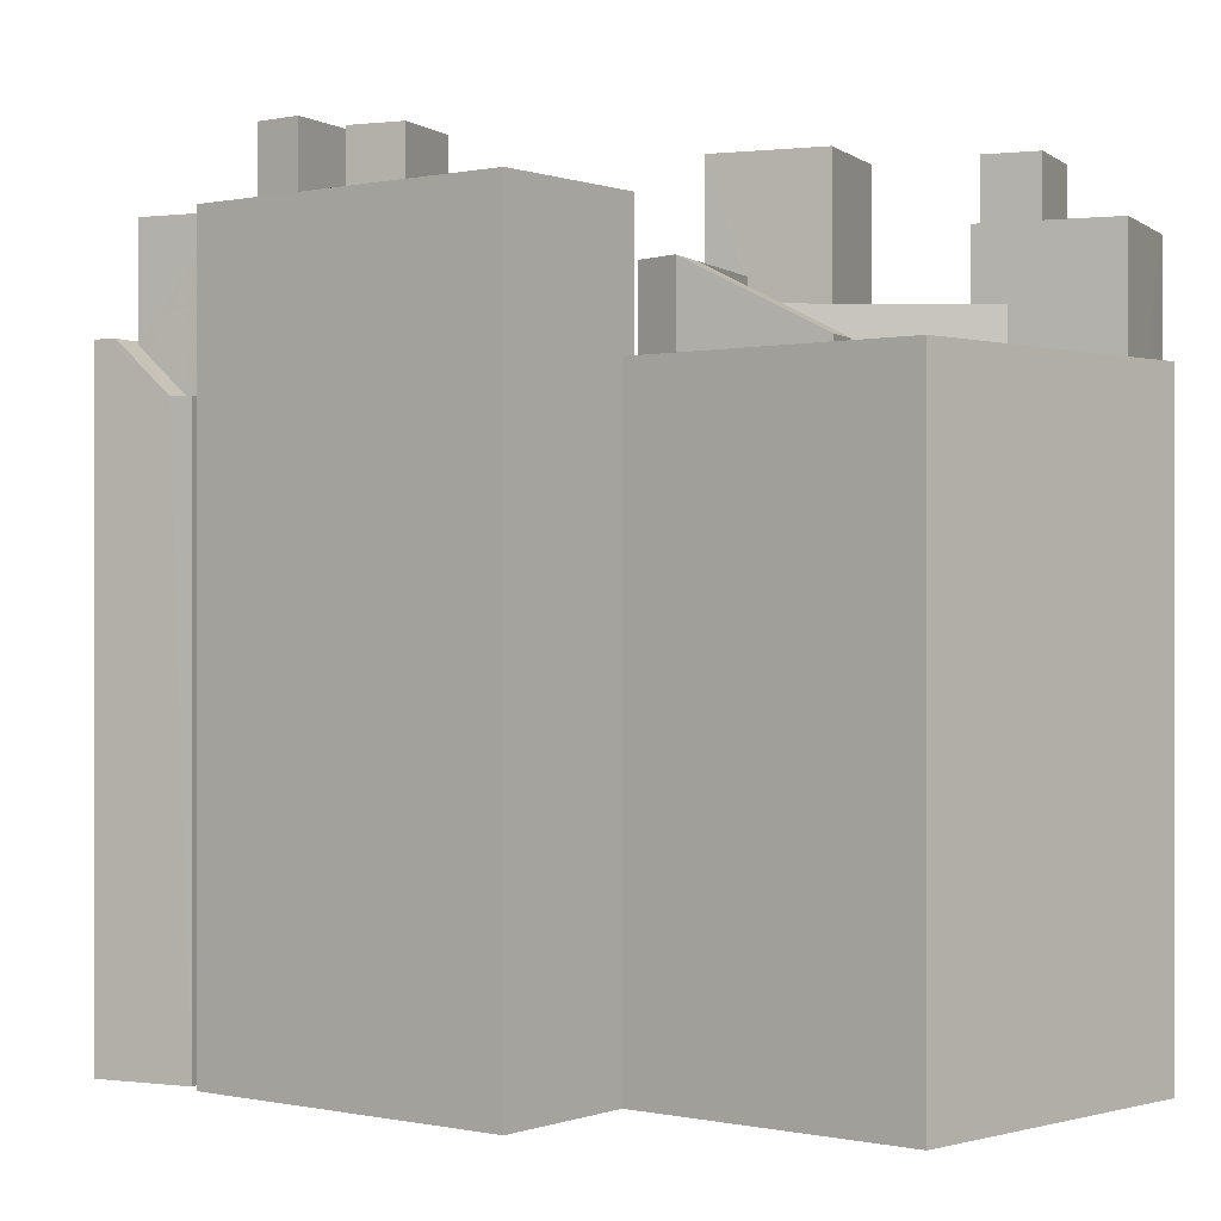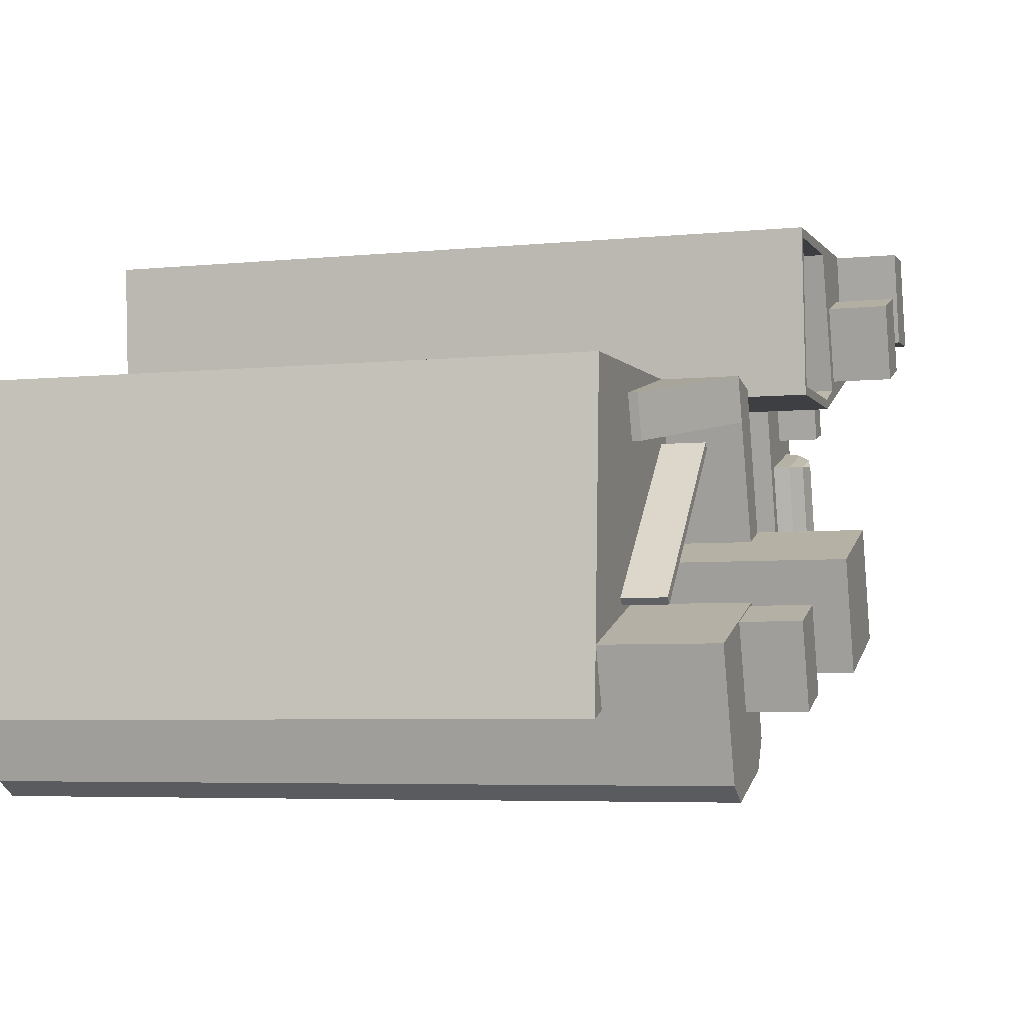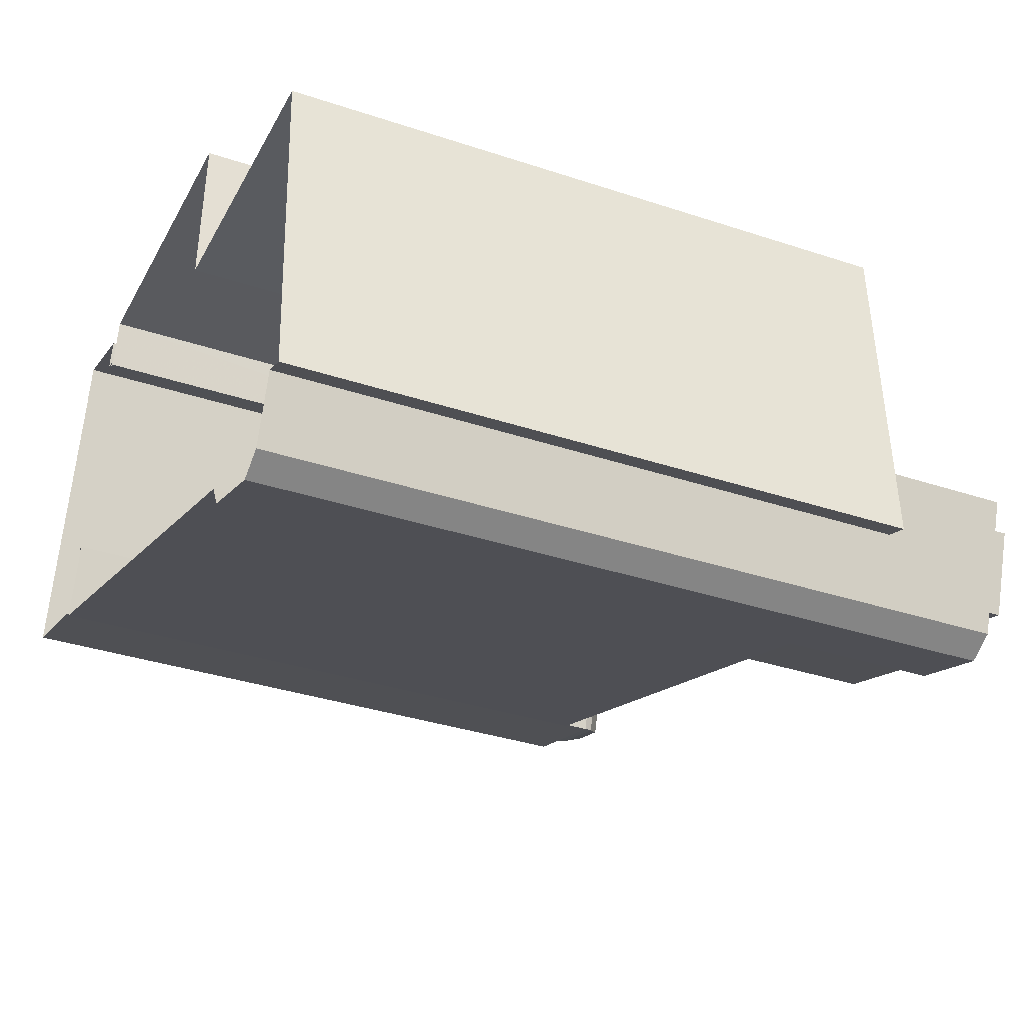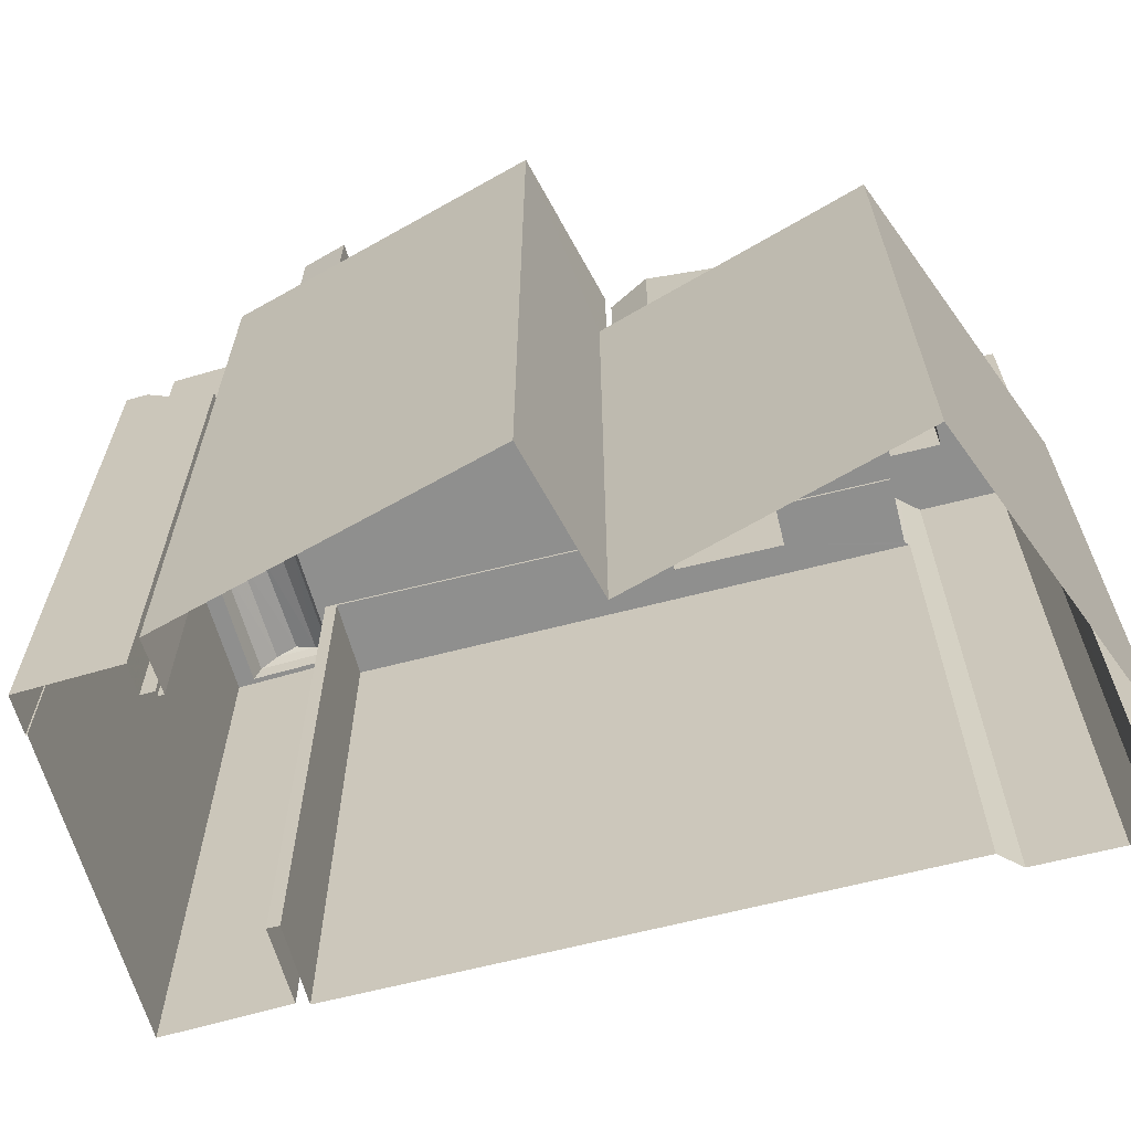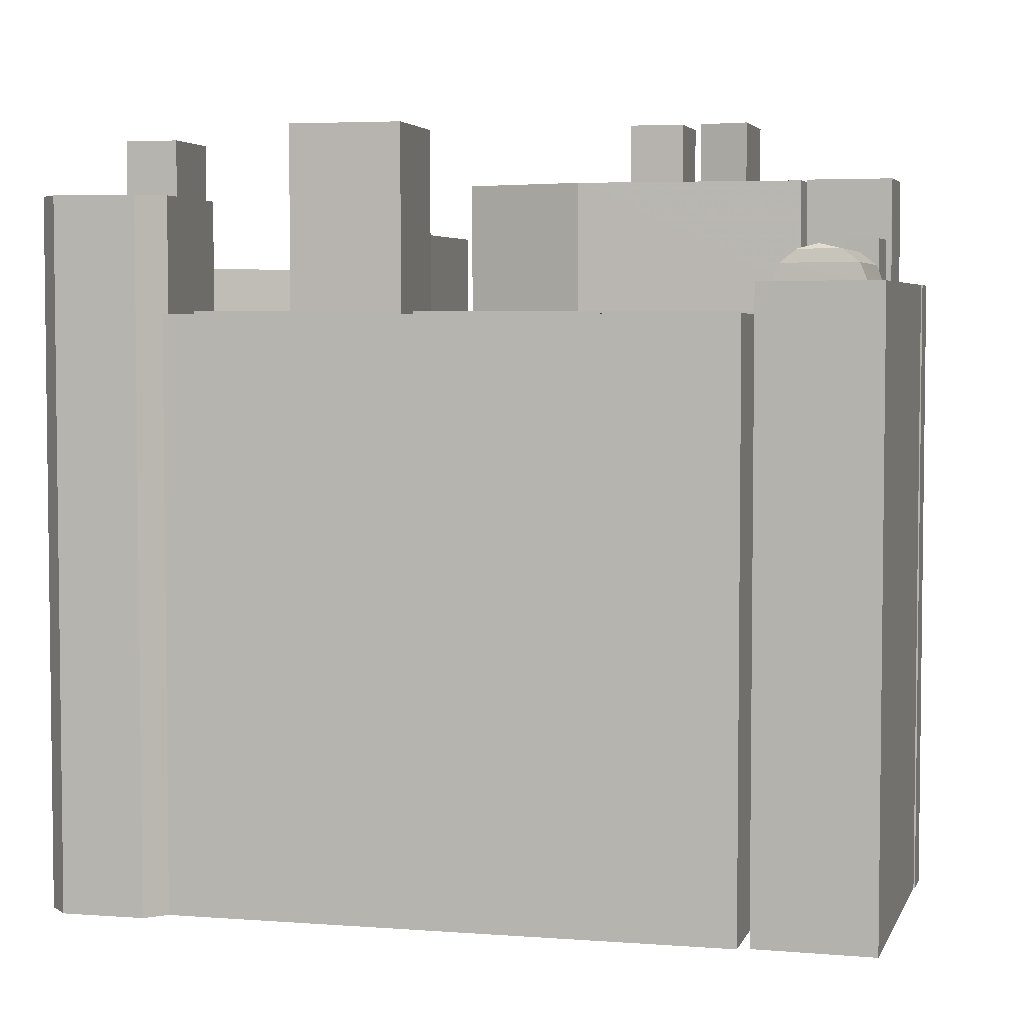
<metadata>
{"format":"obj","ext":"obj","renderer":"f3d","projection":"perspective","resolution":1024,"background":"white","views":[{"elev":0.0,"azim":-138.8,"up":"+Z"},{"elev":-5.3,"azim":-72.9,"up":"+Y"},{"elev":-34.4,"azim":-114.2,"up":"+Y"},{"elev":-65.2,"azim":-147.3,"up":"+Z"},{"elev":4.4,"azim":31.9,"up":"+Z"}]}
</metadata>
<code>
v -1.224e+04 -3.778e+04 19.55
v -1.224e+04 -3.778e+04 19.55
v -1.224e+04 -3.778e+04 19.55
v -1.224e+04 -3.78e+04 19.55
v -1.225e+04 -3.779e+04 19.55
v -1.227e+04 -3.781e+04 19.55
v -1.228e+04 -3.78e+04 19.55
v -1.227e+04 -3.781e+04 19.55
v -1.225e+04 -3.778e+04 19.55
v -1.226e+04 -3.778e+04 19.55
v -1.225e+04 -3.778e+04 19.55
v -1.227e+04 -3.781e+04 19.55
v -1.226e+04 -3.779e+04 19.55
v -1.224e+04 -3.78e+04 19.55
v -1.224e+04 -3.78e+04 19.55
v -1.228e+04 -3.781e+04 19.55
v -1.224e+04 -3.778e+04 19.55
v -1.228e+04 -3.779e+04 19.55
v -1.228e+04 -3.781e+04 19.55
v -1.225e+04 -3.779e+04 19.55
v -1.225e+04 -3.778e+04 19.55
v -1.225e+04 -3.778e+04 19.55
v -1.225e+04 -3.778e+04 19.55
v -1.225e+04 -3.778e+04 19.55
v -1.225e+04 -3.778e+04 19.55
v -1.224e+04 -3.778e+04 48.6
v -1.224e+04 -3.778e+04 48.74
v -1.224e+04 -3.778e+04 48.6
v -1.224e+04 -3.778e+04 48.74
v -1.224e+04 -3.778e+04 48.23
v -1.225e+04 -3.778e+04 46.4
v -1.225e+04 -3.778e+04 46.4
v -1.225e+04 -3.778e+04 46.4
v -1.225e+04 -3.778e+04 46.4
v -1.224e+04 -3.778e+04 48.74
v -1.224e+04 -3.778e+04 48.74
v -1.224e+04 -3.778e+04 48.74
v -1.224e+04 -3.778e+04 48.74
v -1.224e+04 -3.779e+04 53.67
v -1.224e+04 -3.778e+04 53.67
v -1.225e+04 -3.778e+04 53.67
v -1.225e+04 -3.779e+04 53.67
v -1.224e+04 -3.779e+04 48.75
v -1.224e+04 -3.78e+04 48.75
v -1.224e+04 -3.778e+04 48.75
v -1.224e+04 -3.778e+04 48.75
v -1.224e+04 -3.779e+04 48.75
v -1.224e+04 -3.78e+04 48.75
v -1.224e+04 -3.78e+04 48.75
v -1.224e+04 -3.779e+04 48.75
v -1.224e+04 -3.779e+04 48.75
v -1.224e+04 -3.78e+04 48.75
v -1.224e+04 -3.779e+04 48.75
v -1.224e+04 -3.779e+04 48.75
v -1.225e+04 -3.778e+04 48.75
v -1.225e+04 -3.779e+04 48.75
v -1.225e+04 -3.778e+04 48.75
v -1.225e+04 -3.779e+04 48.75
v -1.224e+04 -3.779e+04 48.75
v -1.224e+04 -3.78e+04 48.75
v -1.224e+04 -3.78e+04 48.75
v -1.225e+04 -3.779e+04 48.75
v -1.225e+04 -3.779e+04 48.75
v -1.224e+04 -3.779e+04 48.75
v -1.224e+04 -3.779e+04 50.77
v -1.224e+04 -3.779e+04 50.77
v -1.224e+04 -3.779e+04 50.77
v -1.224e+04 -3.779e+04 50.77
v -1.224e+04 -3.78e+04 49.53
v -1.224e+04 -3.779e+04 49.53
v -1.224e+04 -3.779e+04 49.53
v -1.224e+04 -3.779e+04 50.13
v -1.224e+04 -3.779e+04 50.13
v -1.224e+04 -3.78e+04 49.53
v -1.224e+04 -3.78e+04 50.13
v -1.224e+04 -3.78e+04 50.13
v -1.224e+04 -3.779e+04 50.36
v -1.224e+04 -3.78e+04 50.36
v -1.227e+04 -3.78e+04 49.53
v -1.227e+04 -3.779e+04 49.53
v -1.227e+04 -3.779e+04 49.53
v -1.227e+04 -3.78e+04 49.53
v -1.227e+04 -3.779e+04 47.49
v -1.228e+04 -3.779e+04 47.49
v -1.227e+04 -3.779e+04 47.49
v -1.227e+04 -3.779e+04 47.49
v -1.227e+04 -3.779e+04 47.49
v -1.227e+04 -3.779e+04 47.49
v -1.227e+04 -3.78e+04 47.49
v -1.228e+04 -3.78e+04 47.49
v -1.227e+04 -3.779e+04 47.49
v -1.225e+04 -3.779e+04 47.48
v -1.225e+04 -3.779e+04 47.48
v -1.226e+04 -3.779e+04 47.48
v -1.226e+04 -3.78e+04 47.49
v -1.226e+04 -3.779e+04 47.49
v -1.226e+04 -3.779e+04 47.49
v -1.226e+04 -3.78e+04 47.49
v -1.226e+04 -3.78e+04 47.49
v -1.226e+04 -3.779e+04 47.49
v -1.228e+04 -3.781e+04 47.49
v -1.228e+04 -3.78e+04 47.49
v -1.228e+04 -3.78e+04 47.49
v -1.227e+04 -3.78e+04 47.49
v -1.227e+04 -3.78e+04 47.49
v -1.227e+04 -3.78e+04 47.49
v -1.227e+04 -3.78e+04 47.49
v -1.227e+04 -3.779e+04 47.49
v -1.227e+04 -3.779e+04 47.49
v -1.226e+04 -3.78e+04 47.49
v -1.227e+04 -3.78e+04 47.49
v -1.226e+04 -3.78e+04 51.07
v -1.227e+04 -3.779e+04 51.07
v -1.226e+04 -3.78e+04 51.08
v -1.226e+04 -3.779e+04 51.07
v -1.226e+04 -3.78e+04 51.07
v -1.227e+04 -3.779e+04 51.07
v -1.227e+04 -3.779e+04 47.91
v -1.227e+04 -3.779e+04 47.91
v -1.226e+04 -3.78e+04 55.96
v -1.227e+04 -3.78e+04 55.96
v -1.227e+04 -3.78e+04 55.96
v -1.226e+04 -3.78e+04 55.96
v -1.226e+04 -3.78e+04 47.36
v -1.226e+04 -3.78e+04 47.36
v -1.225e+04 -3.779e+04 47.36
v -1.227e+04 -3.78e+04 47.36
v -1.227e+04 -3.78e+04 47.36
v -1.227e+04 -3.78e+04 47.36
v -1.224e+04 -3.78e+04 47.36
v -1.227e+04 -3.781e+04 47.36
v -1.227e+04 -3.781e+04 47.36
v -1.227e+04 -3.78e+04 55.36
v -1.227e+04 -3.78e+04 55.36
v -1.227e+04 -3.781e+04 55.36
v -1.227e+04 -3.78e+04 55.36
v -1.227e+04 -3.781e+04 52.73
v -1.227e+04 -3.781e+04 52.73
v -1.227e+04 -3.78e+04 52.73
v -1.227e+04 -3.78e+04 52.73
v -1.227e+04 -3.78e+04 52.73
v -1.227e+04 -3.78e+04 52.73
v -1.228e+04 -3.78e+04 52.73
v -1.227e+04 -3.78e+04 52.73
v -1.227e+04 -3.781e+04 52.73
v -1.227e+04 -3.781e+04 52.73
v -1.228e+04 -3.781e+04 52.73
v -1.227e+04 -3.781e+04 52.73
v -1.225e+04 -3.779e+04 53.67
v -1.225e+04 -3.778e+04 53.67
v -1.225e+04 -3.779e+04 53.67
v -1.226e+04 -3.778e+04 53.68
v -1.225e+04 -3.778e+04 53.67
v -1.226e+04 -3.779e+04 53.67
v -1.226e+04 -3.779e+04 53.68
v -1.226e+04 -3.779e+04 53.68
v -1.226e+04 -3.778e+04 53.68
v -1.225e+04 -3.778e+04 53.67
v -1.225e+04 -3.779e+04 53.67
v -1.225e+04 -3.778e+04 53.67
v -1.225e+04 -3.779e+04 53.67
v -1.226e+04 -3.779e+04 53.67
v -1.226e+04 -3.779e+04 53.67
v -1.226e+04 -3.779e+04 53.67
v -1.226e+04 -3.779e+04 53.67
v -1.226e+04 -3.778e+04 53.68
v -1.226e+04 -3.779e+04 53.67
v -1.225e+04 -3.779e+04 53.67
v -1.226e+04 -3.779e+04 53.67
v -1.225e+04 -3.779e+04 53.67
v -1.226e+04 -3.779e+04 56.43
v -1.225e+04 -3.779e+04 56.43
v -1.225e+04 -3.778e+04 56.43
v -1.226e+04 -3.779e+04 56.43
v -1.225e+04 -3.778e+04 56.53
v -1.225e+04 -3.778e+04 56.53
v -1.225e+04 -3.779e+04 56.53
v -1.225e+04 -3.779e+04 56.53
v -1.226e+04 -3.779e+04 50.18
v -1.226e+04 -3.778e+04 50.18
v -1.226e+04 -3.779e+04 50.18
v -1.226e+04 -3.778e+04 50.18
v -1.226e+04 -3.779e+04 50.18
v -1.226e+04 -3.779e+04 50.18
v -1.226e+04 -3.779e+04 50.17
v -1.226e+04 -3.778e+04 50.18
v -1.226e+04 -3.778e+04 50.18
v -1.226e+04 -3.779e+04 50.18
v -1.226e+04 -3.779e+04 50.18
v -1.226e+04 -3.779e+04 50.17
v -1.226e+04 -3.779e+04 50.17
v -1.226e+04 -3.779e+04 50.17
v -1.226e+04 -3.779e+04 51.66
v -1.226e+04 -3.779e+04 51.66
v -1.226e+04 -3.779e+04 51.66
v -1.226e+04 -3.779e+04 51.66
v -1.226e+04 -3.778e+04 51.66
v -1.226e+04 -3.778e+04 51.66
f 1 2 3
f 3 4 5
f 6 7 8
f 9 10 11
f 12 13 14
f 8 7 12
f 4 15 5
f 6 16 7
f 3 17 1
f 18 13 12
f 13 10 9
f 18 7 19
f 14 13 20
f 3 21 17
f 9 5 20
f 21 22 23
f 22 24 25
f 24 5 9
f 22 3 5
f 7 18 12
f 13 9 20
f 22 21 3
f 22 5 24
f 26 27 28
f 27 29 28
f 28 29 30
f 29 31 30
f 32 30 31
f 32 31 33
f 34 32 33
f 29 27 35
f 29 35 36
f 35 37 36
f 35 38 37
f 39 40 41
f 42 39 41
f 43 44 45
f 45 46 47
f 48 44 49
f 50 51 47
f 52 48 49
f 53 54 43
f 51 53 43
f 43 49 44
f 51 43 45
f 51 45 47
f 55 56 57
f 57 56 58
f 58 59 50
f 48 52 60
f 50 59 51
f 48 60 61
f 61 62 63
f 58 56 63
f 54 53 64
f 54 64 62
f 64 59 62
f 61 60 62
f 62 59 58
f 62 58 63
f 65 66 67
f 68 65 67
f 60 69 62
f 69 70 62
f 62 70 54
f 54 71 43
f 54 70 71
f 72 71 70
f 72 73 71
f 71 74 43
f 74 49 43
f 74 69 52
f 74 52 49
f 69 60 52
f 69 75 76
f 69 74 75
f 76 70 69
f 72 70 76
f 77 72 76
f 78 77 76
f 73 78 75
f 73 77 78
f 75 74 71
f 73 75 71
f 75 78 76
f 72 77 73
f 79 80 81
f 82 79 81
f 83 84 85
f 86 87 88
f 86 89 87
f 84 90 86
f 90 89 86
f 84 91 85
f 86 91 84
f 92 93 94
f 95 92 94
f 96 97 83
f 96 83 85
f 98 99 100
f 95 94 99
f 98 100 96
f 100 97 96
f 99 94 100
f 101 102 103
f 101 103 90
f 104 105 106
f 103 106 107
f 90 103 89
f 108 88 87
f 108 109 110
f 109 111 110
f 105 111 106
f 89 103 107
f 108 87 109
f 109 107 106
f 106 111 109
f 112 113 114
f 112 115 113
f 116 115 112
f 113 115 117
f 113 117 118
f 118 119 113
f 120 121 122
f 123 120 122
f 124 125 126
f 127 128 129
f 130 126 125
f 125 128 131
f 130 125 131
f 128 132 131
f 127 132 128
f 133 134 135
f 136 133 135
f 137 138 139
f 138 140 139
f 139 140 141
f 140 142 141
f 142 143 144
f 145 137 139
f 145 146 137
f 143 147 145
f 141 142 144
f 145 148 146
f 148 145 147
f 143 145 144
f 149 150 151
f 150 152 153
f 154 155 156
f 157 152 156
f 150 158 151
f 159 160 161
f 153 160 159
f 150 153 158
f 162 155 154
f 163 164 165
f 160 153 164
f 155 157 156
f 166 152 157
f 164 166 165
f 153 152 166
f 153 166 164
f 163 165 167
f 168 151 159
f 162 154 169
f 165 169 167
f 161 168 159
f 149 151 170
f 154 170 168
f 169 168 167
f 168 170 151
f 169 154 168
f 171 172 173
f 174 171 173
f 175 176 177
f 178 175 177
f 179 180 181
f 182 183 184
f 185 186 179
f 182 180 187
f 182 187 183
f 187 180 186
f 186 180 179
f 183 188 189
f 190 185 179
f 190 191 185
f 188 192 189
f 184 183 189
f 191 190 192
f 189 192 190
f 193 194 195
f 195 194 196
f 196 194 197
f 194 198 197
f 31 29 17
f 21 31 17
f 34 33 23
f 22 34 23
f 31 21 23
f 33 31 23
f 36 1 17
f 29 36 17
f 1 37 2
f 1 36 37
f 3 2 37
f 38 3 37
f 22 25 34
f 25 41 34
f 30 41 28
f 41 40 28
f 32 34 30
f 34 41 30
f 25 57 41
f 41 57 42
f 25 24 57
f 42 57 58
f 26 28 46
f 28 40 46
f 46 39 47
f 46 40 39
f 47 39 50
f 39 42 50
f 42 58 50
f 24 9 55
f 57 24 55
f 35 45 38
f 3 38 4
f 4 38 44
f 38 45 44
f 4 48 15
f 15 48 61
f 44 48 4
f 63 92 61
f 61 92 15
f 63 93 92
f 15 92 5
f 27 45 35
f 26 46 27
f 27 46 45
f 64 67 66
f 64 53 67
f 59 66 65
f 59 64 66
f 59 65 68
f 51 59 68
f 51 68 67
f 53 51 67
f 81 87 89
f 82 81 89
f 87 81 80
f 109 87 80
f 107 80 79
f 107 109 80
f 107 79 82
f 89 107 82
f 90 18 19
f 19 101 90
f 84 18 90
f 84 83 18
f 83 13 18
f 83 97 13
f 102 101 19
f 7 102 19
f 95 126 92
f 92 126 5
f 95 124 126
f 5 126 20
f 127 105 104
f 127 129 105
f 91 119 118
f 91 86 119
f 85 118 117
f 85 91 118
f 85 117 115
f 96 85 115
f 98 115 116
f 98 96 115
f 110 113 108
f 110 114 113
f 108 113 88
f 113 119 88
f 119 86 88
f 110 111 114
f 116 99 98
f 111 121 114
f 120 112 114
f 112 120 116
f 120 99 116
f 121 120 114
f 128 123 122
f 128 125 123
f 129 128 105
f 128 122 105
f 105 121 111
f 105 122 121
f 124 95 125
f 125 95 123
f 123 95 120
f 95 99 120
f 20 126 130
f 14 20 130
f 12 14 130
f 131 12 130
f 145 136 135
f 145 139 136
f 144 145 135
f 134 144 135
f 144 134 133
f 141 144 133
f 136 141 133
f 136 139 141
f 146 6 8
f 146 148 6
f 148 16 6
f 148 147 16
f 7 16 102
f 16 147 102
f 102 143 103
f 102 147 143
f 12 131 8
f 138 131 132
f 8 131 146
f 131 137 146
f 138 137 131
f 143 142 103
f 142 106 103
f 142 140 106
f 127 104 132
f 132 104 138
f 138 104 140
f 104 106 140
f 100 156 97
f 13 97 10
f 10 97 152
f 97 156 152
f 10 150 11
f 10 152 150
f 11 55 9
f 150 55 11
f 56 149 170
f 55 149 56
f 150 149 55
f 154 100 94
f 154 156 100
f 63 154 94
f 94 93 63
f 170 154 63
f 56 170 63
f 187 166 157
f 187 186 166
f 188 183 155
f 155 183 157
f 183 187 157
f 188 155 162
f 192 188 162
f 192 169 191
f 192 162 169
f 186 185 166
f 166 185 165
f 165 191 169
f 165 185 191
f 164 174 173
f 160 164 173
f 160 173 161
f 173 172 161
f 172 168 161
f 167 172 171
f 167 168 172
f 167 171 163
f 171 174 163
f 174 164 163
f 153 177 176
f 153 159 177
f 153 176 175
f 158 153 175
f 158 175 178
f 151 158 178
f 159 178 177
f 159 151 178
f 179 193 195
f 190 179 195
f 189 195 196
f 189 190 195
f 196 197 184
f 196 184 189
f 197 182 184
f 182 197 198
f 180 182 198
f 180 198 194
f 181 180 194
f 181 194 193
f 179 181 193

</code>
